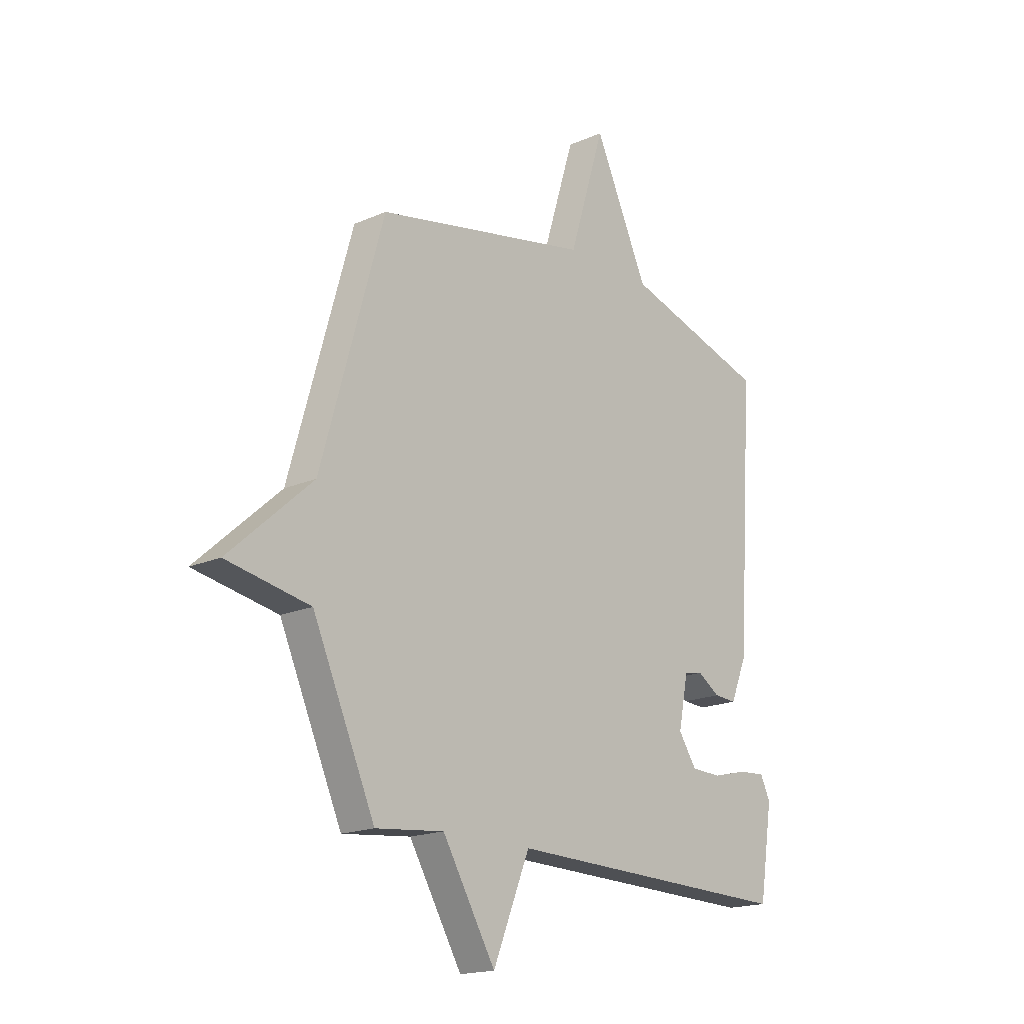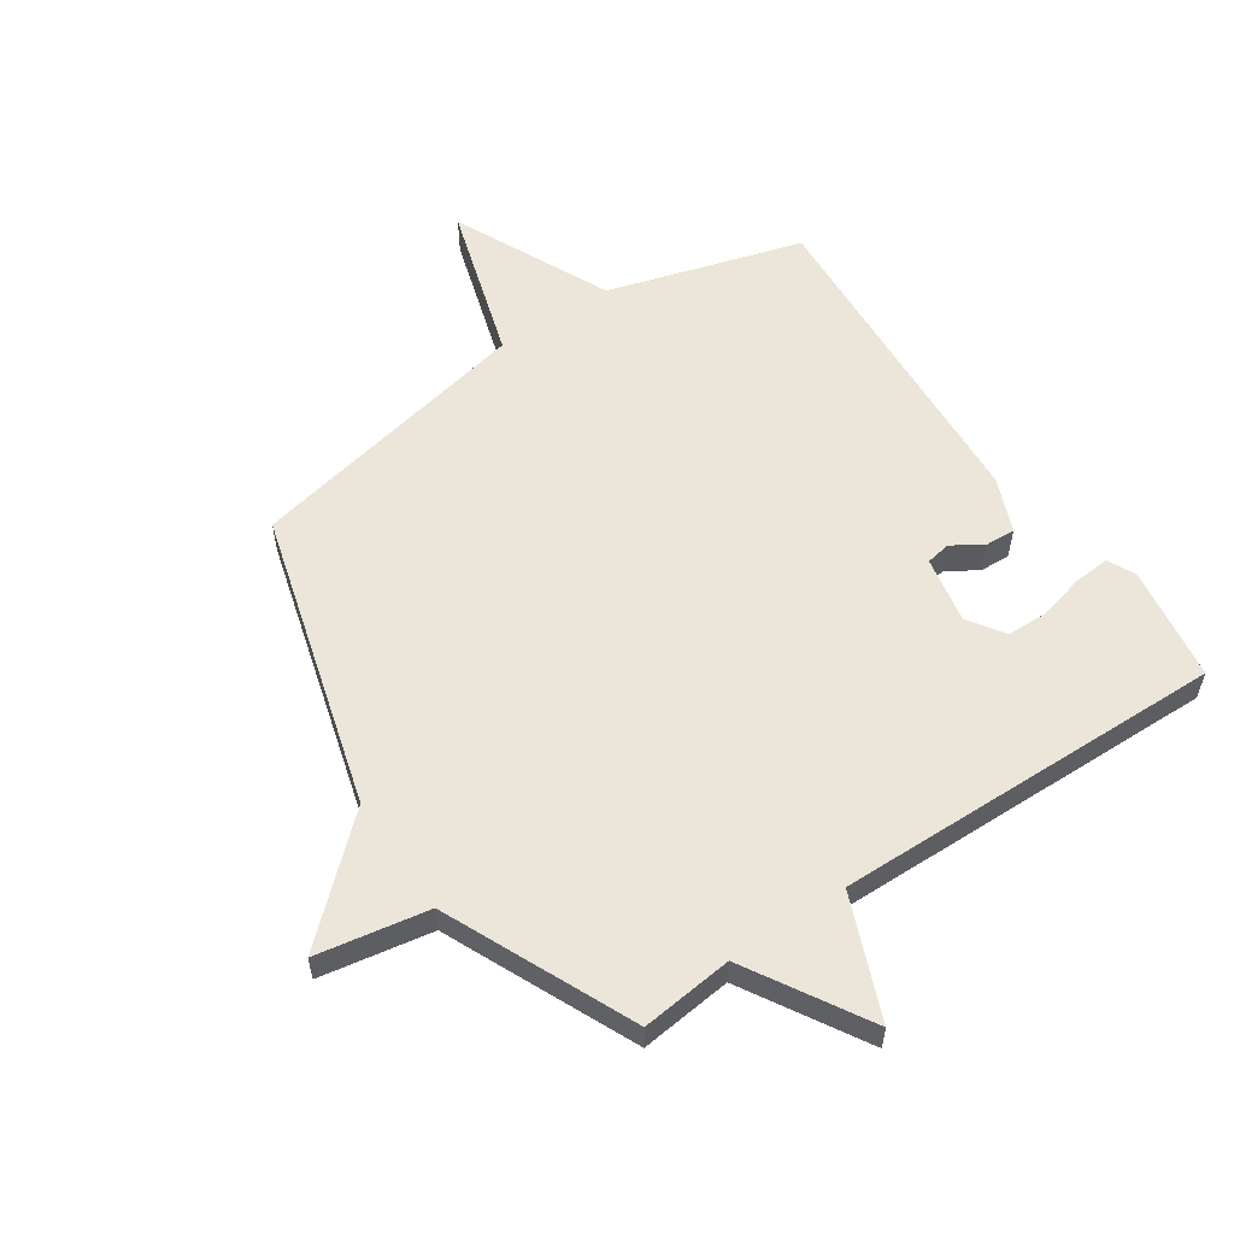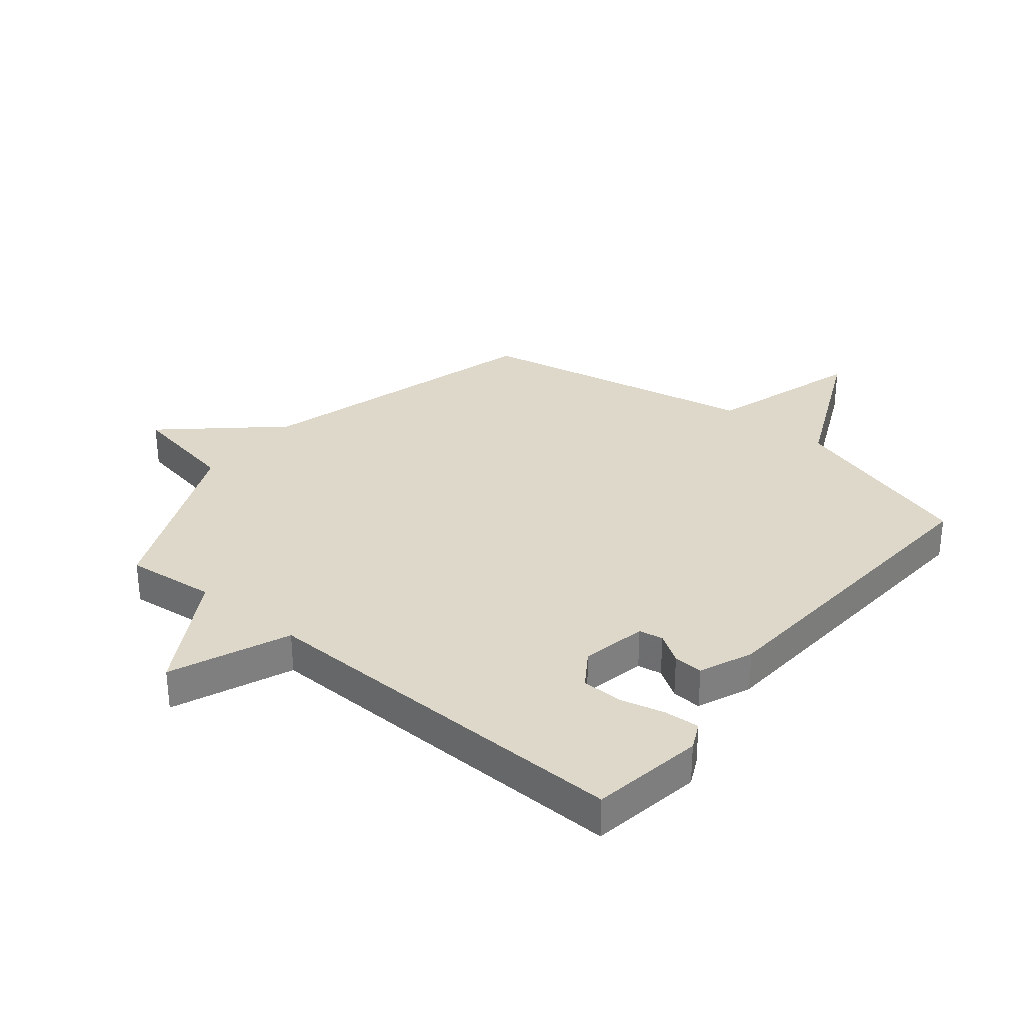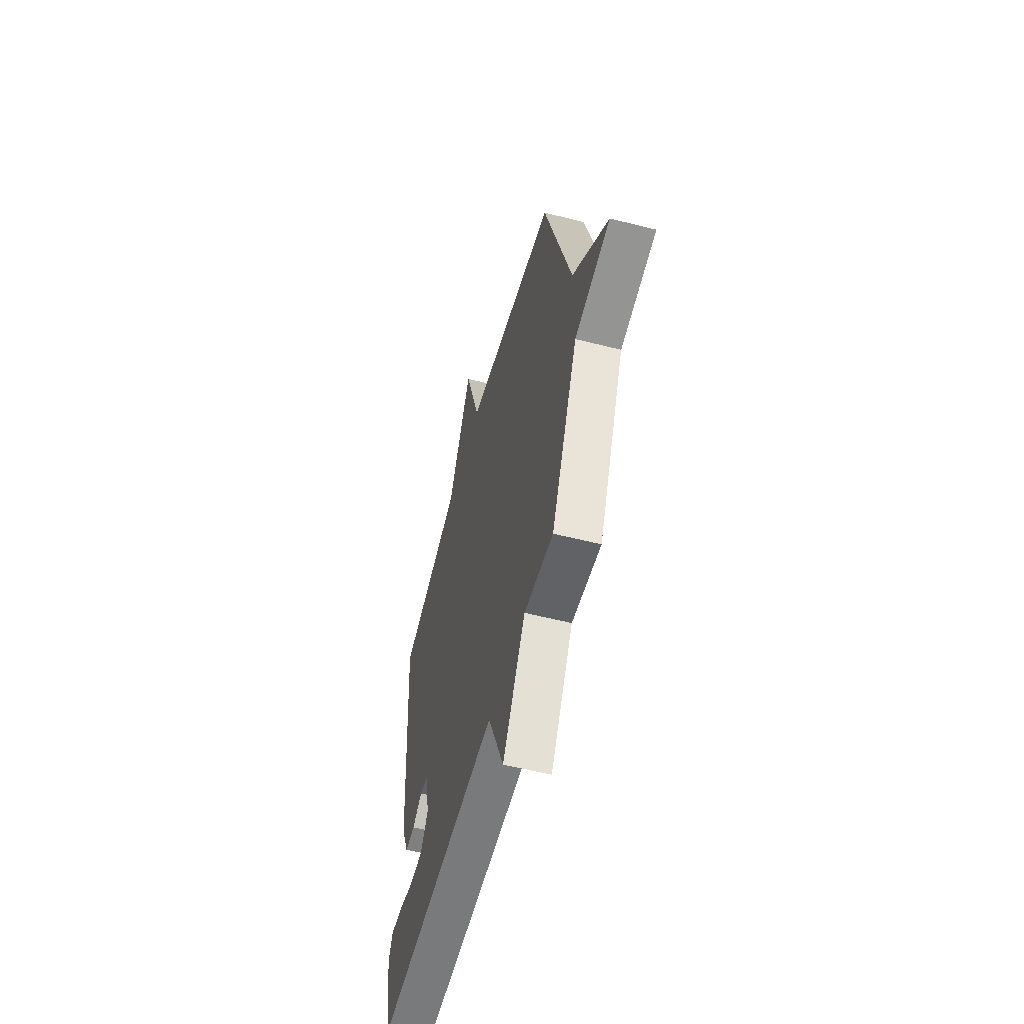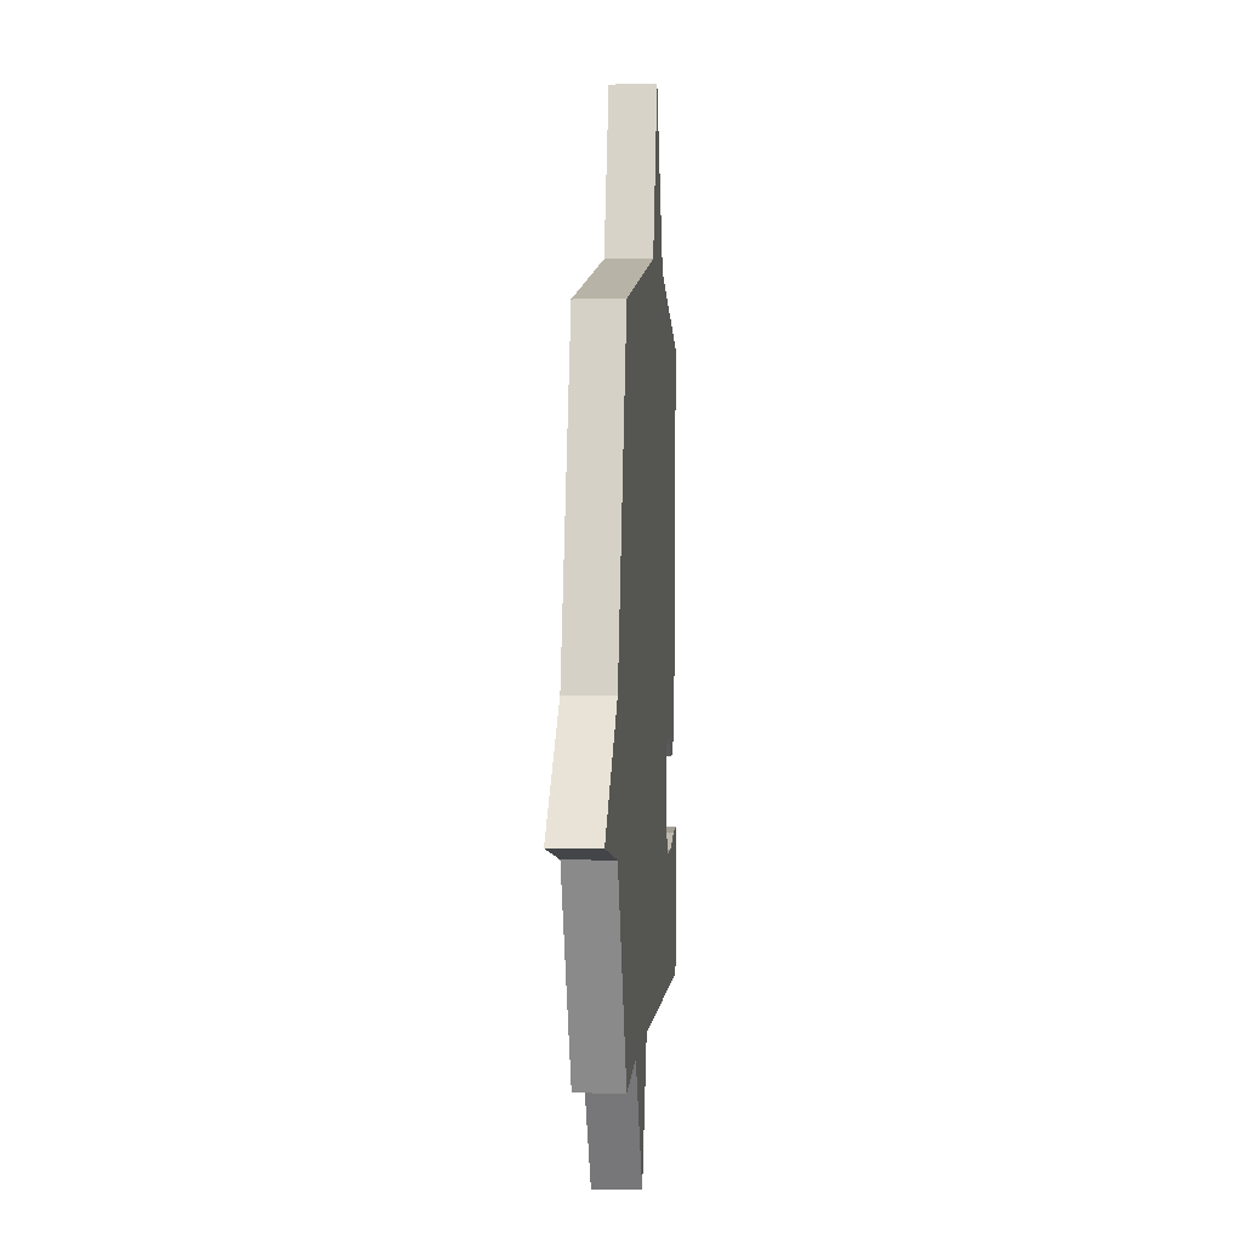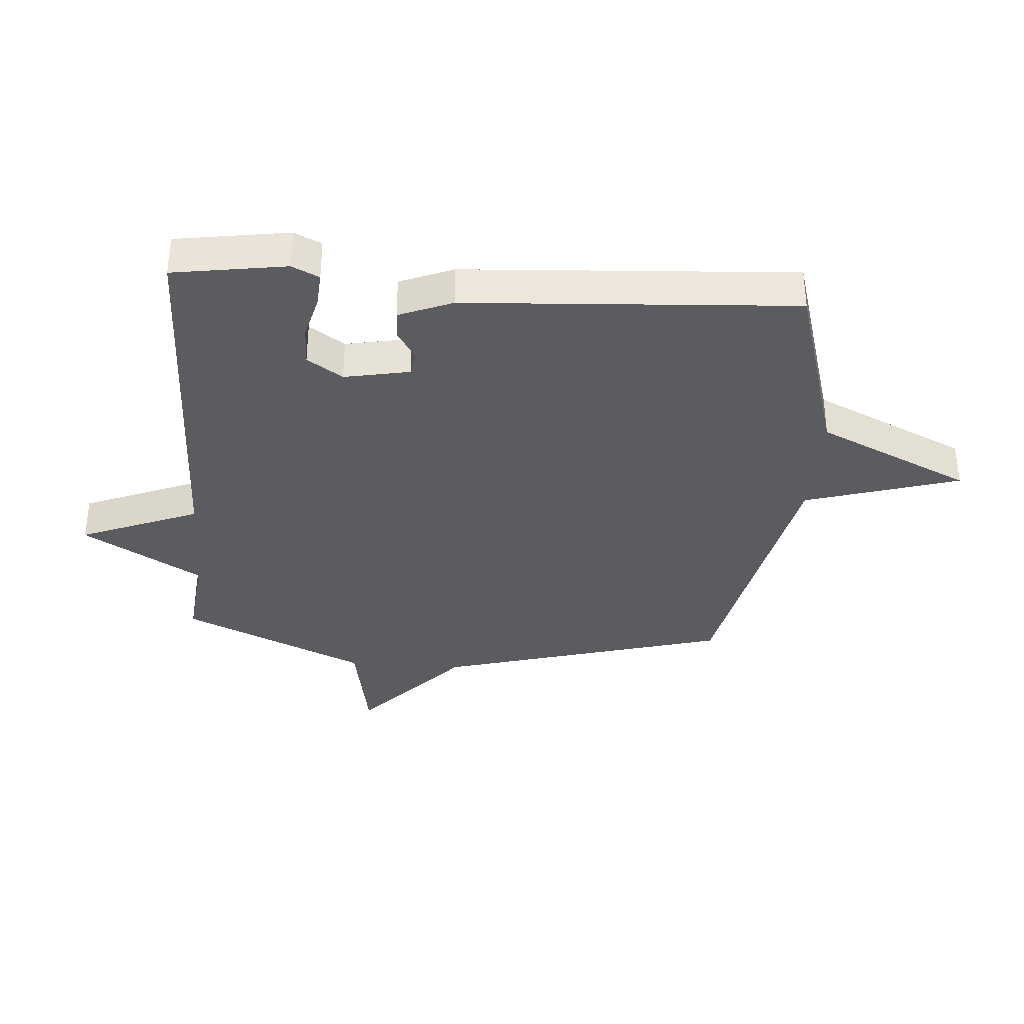
<metadata>
{"format":"obj","ext":"obj","renderer":"f3d","projection":"perspective","resolution":1024,"background":"white","views":[{"elev":-17.8,"azim":130.7,"up":"+Z"},{"elev":57.2,"azim":145.8,"up":"+Y"},{"elev":31.6,"azim":-140.8,"up":"+Y"},{"elev":-56.6,"azim":75.1,"up":"+Z"},{"elev":1.7,"azim":94.6,"up":"+Z"},{"elev":-35.2,"azim":-94.5,"up":"+Y"}]}
</metadata>
<code>
v 0.5 0.07 0.5
v 0.639 0.07 0.011
v 0.824 0.07 -0.155
v 0.639 0.07 -0.189
v 0.5 0.07 -0.5
v 0.348 0.07 -0.484
v 0.23 0.07 -0.684
v 0.148 0.07 -0.484
v -0.5 0.07 -0.5
v -0.53 0.07 -0.31
v -0.508 0.07 -0.264
v -0.448 0.07 -0.268
v -0.372 0.07 -0.287
v -0.304 0.07 -0.285
v -0.264 0.07 -0.225
v -0.286 0.07 -0.115
v -0.327 0.07 -0.108
v -0.377 0.07 -0.14
v -0.427 0.07 -0.143
v -0.464 0.07 -0.053
v -0.5 0.07 0.5
v -0.179 0.07 0.596
v -0.059 0.07 0.855
v 0.021 0.07 0.596
v 0.5 0 0.5
v 0.639 0 0.011
v 0.824 0 -0.155
v 0.639 0 -0.189
v 0.5 0 -0.5
v 0.348 0 -0.484
v 0.23 0 -0.684
v 0.148 0 -0.484
v -0.5 0 -0.5
v -0.53 0 -0.31
v -0.508 0 -0.264
v -0.448 0 -0.268
v -0.372 0 -0.287
v -0.304 0 -0.285
v -0.264 0 -0.225
v -0.286 0 -0.115
v -0.327 0 -0.108
v -0.377 0 -0.14
v -0.427 0 -0.143
v -0.464 0 -0.053
v -0.5 0 0.5
v -0.179 0 0.596
v -0.059 0 0.855
v 0.021 0 0.596
f 22 23 24
f 22 24 1
f 21 22 1
f 20 21 1
f 19 20 1
f 18 19 1
f 17 18 1
f 16 17 1 2
f 2 3 4
f 16 2 4
f 15 16 4
f 4 5 6
f 15 4 6
f 14 15 6
f 13 14 6
f 11 12 13
f 10 11 13
f 9 10 13
f 8 9 13
f 8 13 6
f 6 7 8
f 48 47 46
f 25 48 46
f 25 46 45
f 25 45 44
f 25 44 43
f 25 43 42
f 25 42 41
f 26 25 41 40
f 28 27 26
f 28 26 40
f 28 40 39
f 30 29 28
f 30 28 39
f 30 39 38
f 30 38 37
f 37 36 35
f 37 35 34
f 37 34 33
f 37 33 32
f 30 37 32
f 32 31 30
f 1 25 26 2
f 2 26 27 3
f 3 27 28 4
f 4 28 29 5
f 5 29 30 6
f 6 30 31 7
f 7 31 32 8
f 8 32 33 9
f 9 33 34 10
f 10 34 35 11
f 11 35 36 12
f 12 36 37 13
f 13 37 38 14
f 14 38 39 15
f 15 39 40 16
f 16 40 41 17
f 17 41 42 18
f 18 42 43 19
f 19 43 44 20
f 20 44 45 21
f 21 45 46 22
f 22 46 47 23
f 23 47 48 24
f 24 48 25 1

</code>
